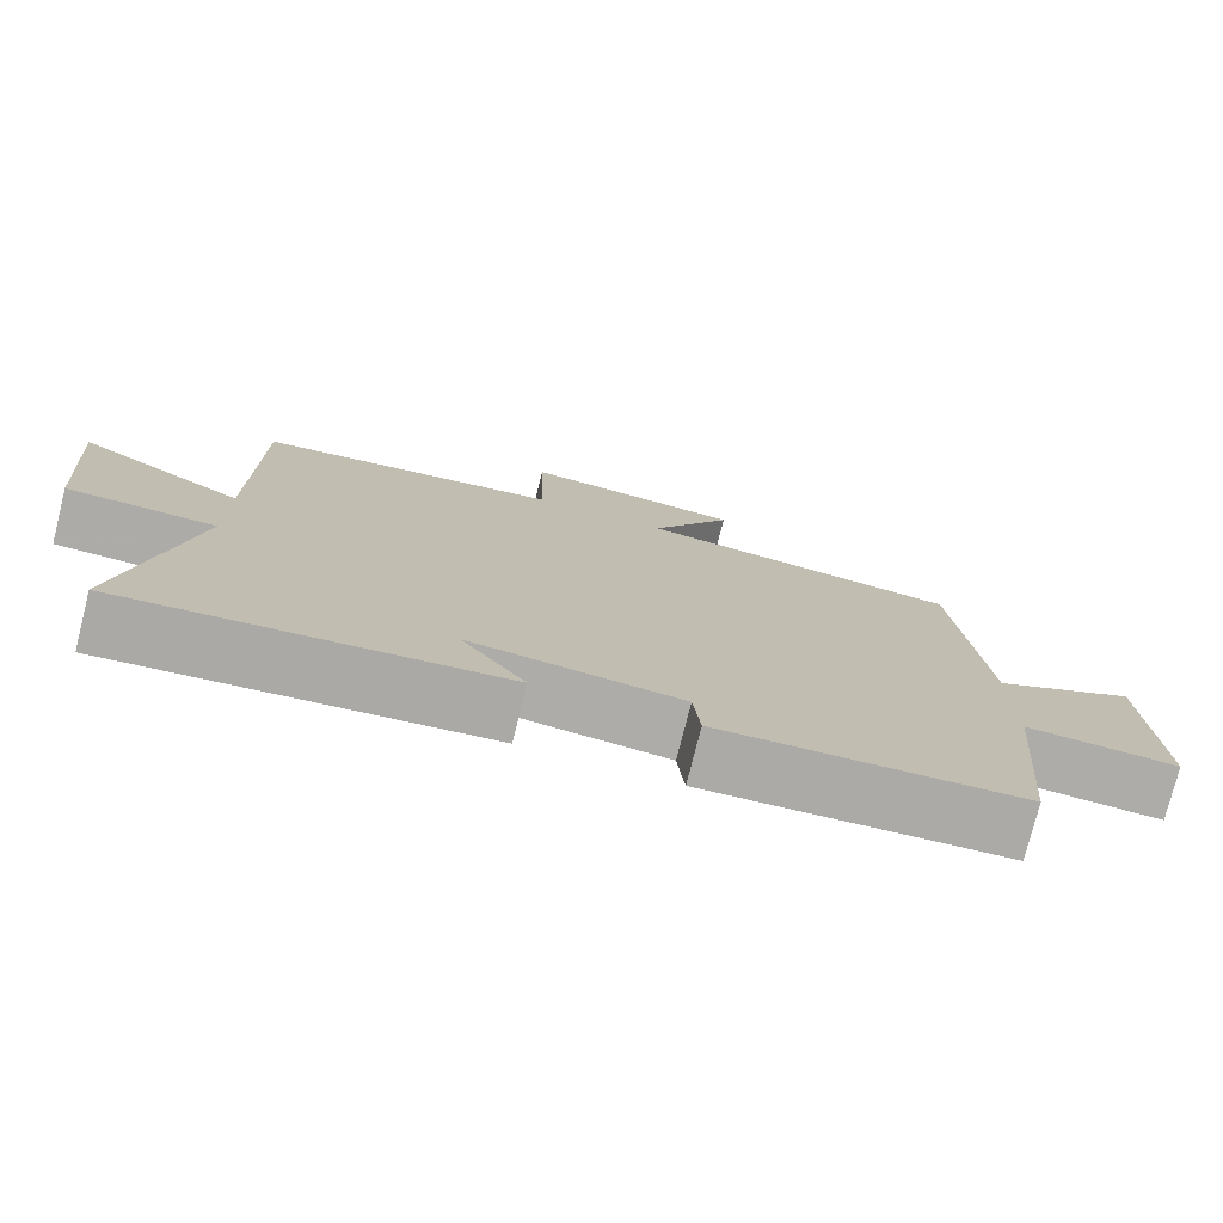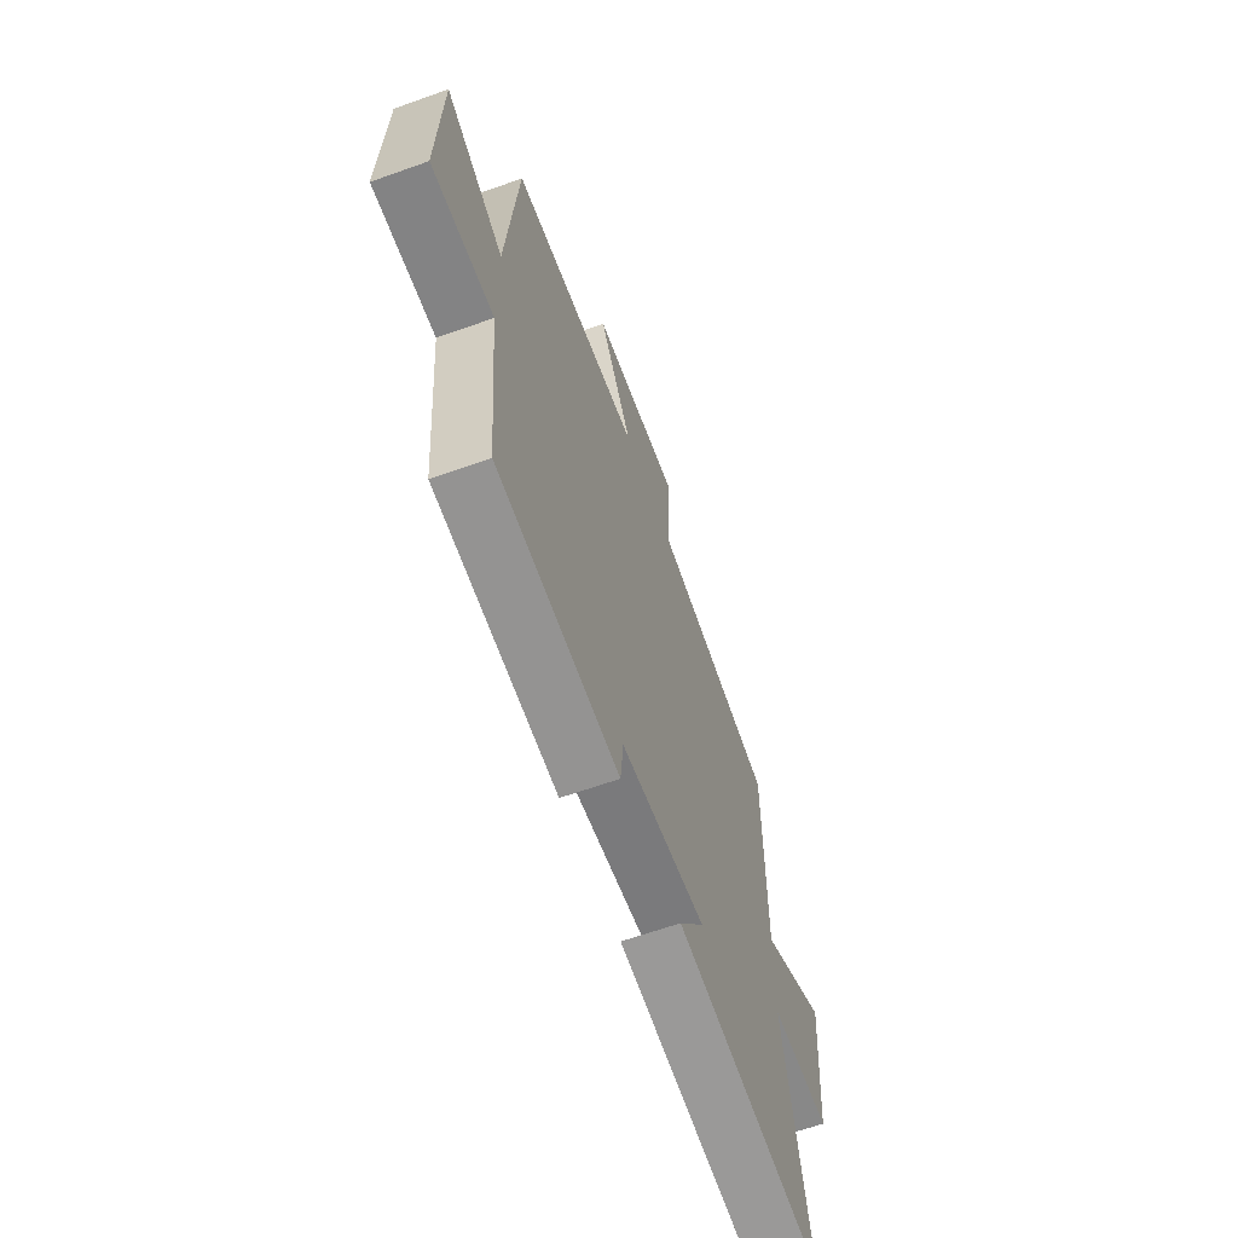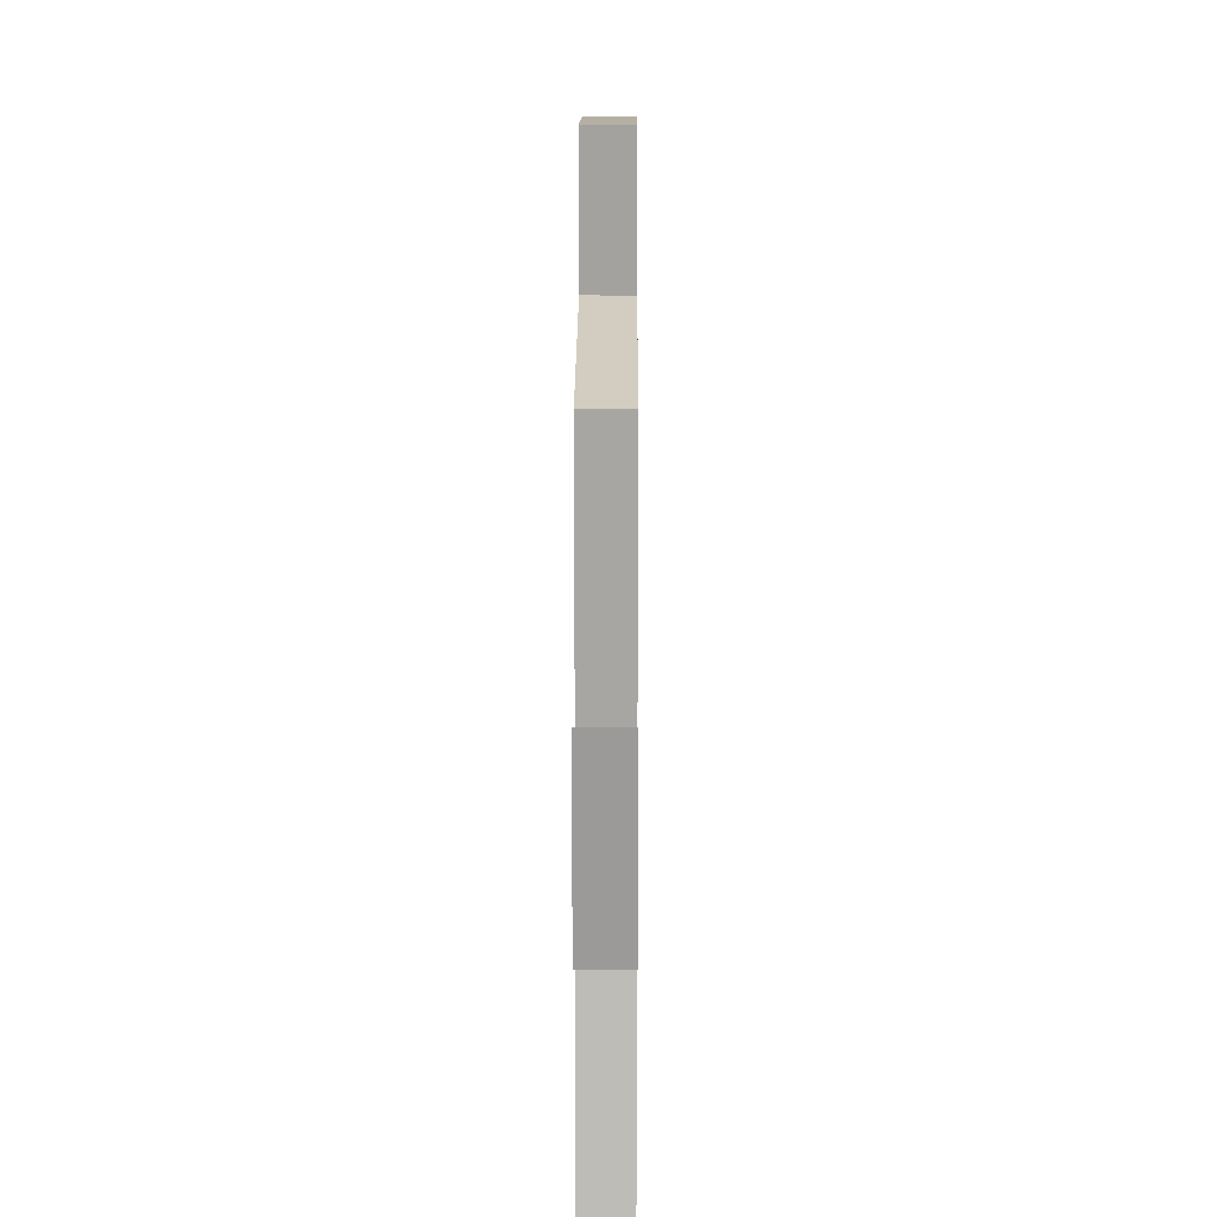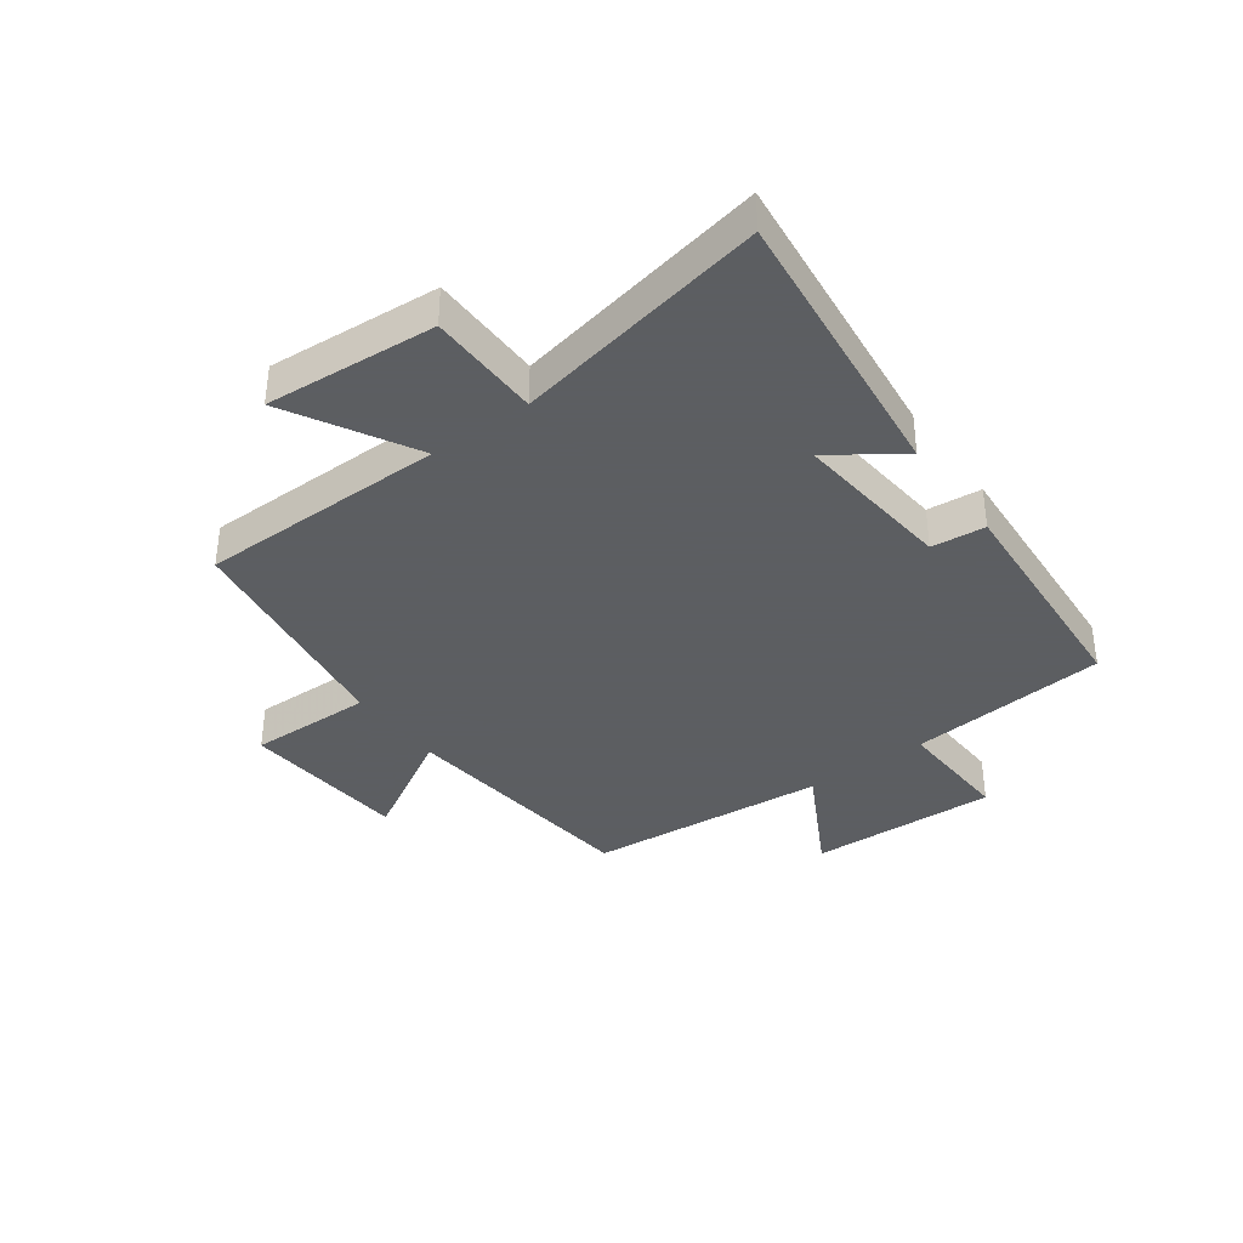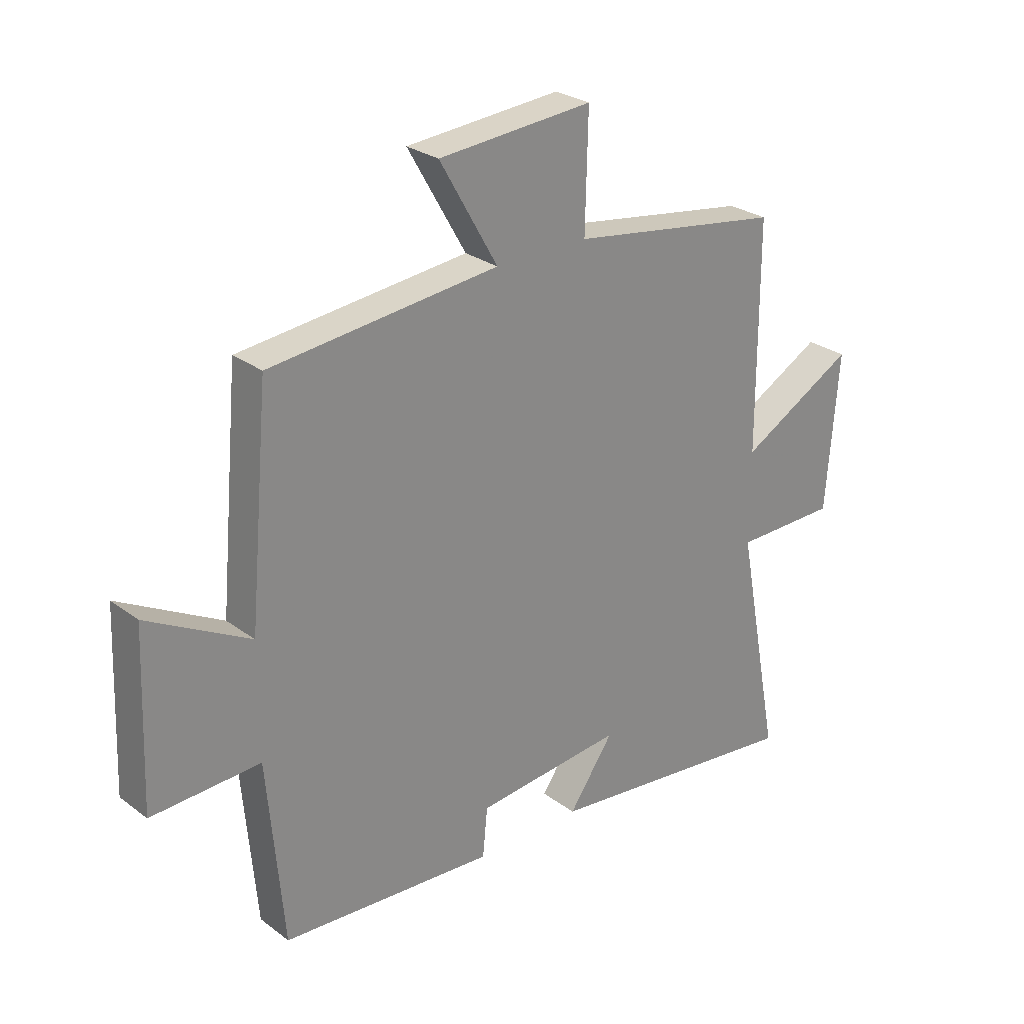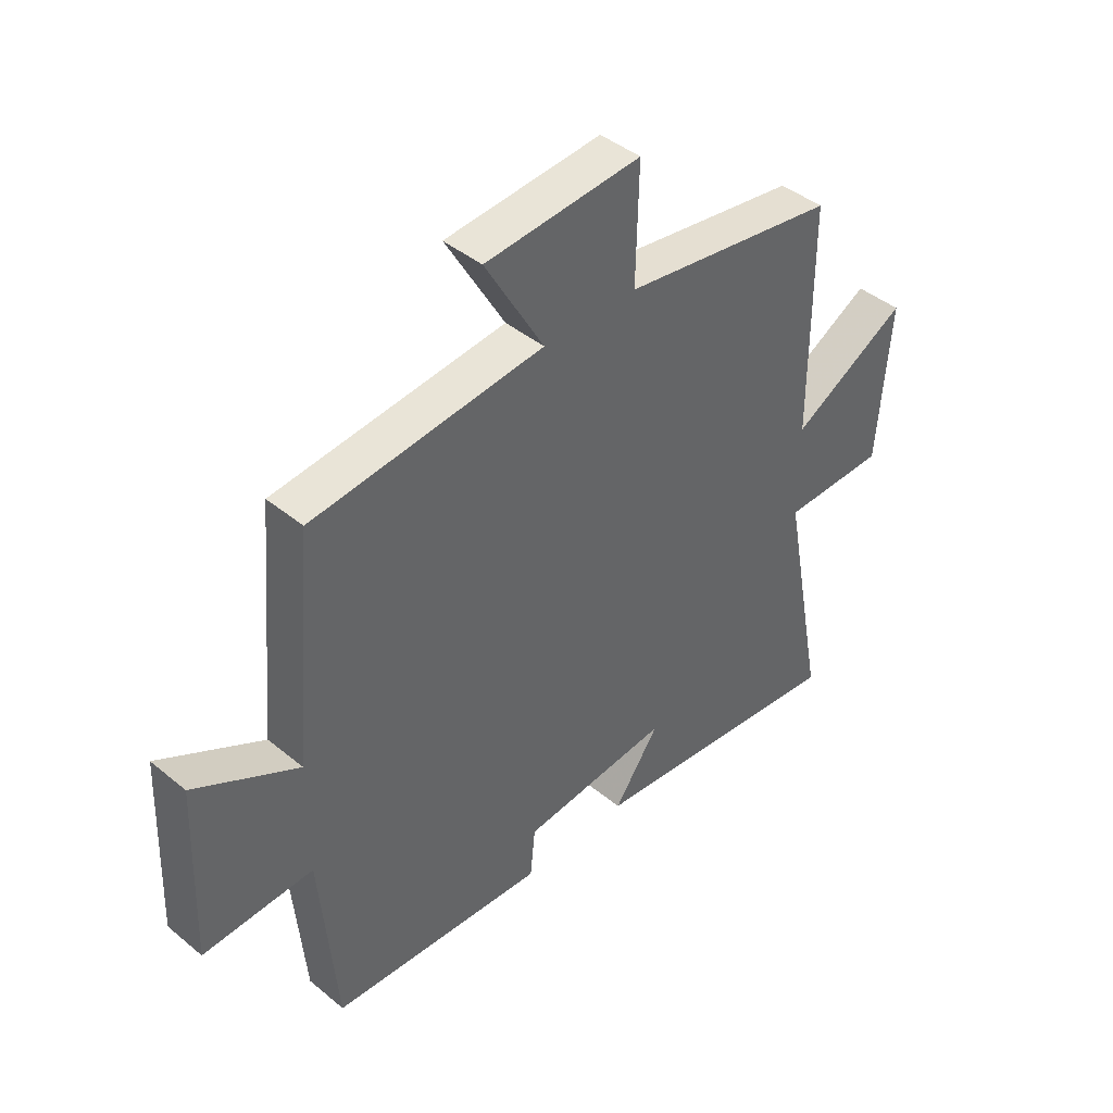
<metadata>
{"format":"obj","ext":"obj","renderer":"f3d","projection":"perspective","resolution":1024,"background":"white","views":[{"elev":-76.5,"azim":165.8,"up":"+Z"},{"elev":-63.3,"azim":-70.1,"up":"+Z"},{"elev":16.1,"azim":90.3,"up":"+Z"},{"elev":-37.4,"azim":126.3,"up":"+Y"},{"elev":27.0,"azim":-41.1,"up":"+Z"},{"elev":42.6,"azim":-45.6,"up":"+Z"}]}
</metadata>
<code>
v -0.471 0.07 -0.474
v -0.5 0.07 -0.145
v -0.696 0.07 -0.153
v -0.684 0.07 0.159
v -0.5 0.07 0.059
v -0.464 0.07 0.457
v -0.052 0.07 0.5
v -0.157 0.07 0.683
v 0.121 0.07 0.705
v 0.116 0.07 0.5
v 0.499 0.07 0.442
v 0.5 0.07 0.034
v 0.708 0.07 0.15
v 0.686 0.07 -0.132
v 0.5 0.07 -0.134
v 0.58 0.07 -0.554
v 0.108 0.07 -0.5
v 0.189 0.07 -0.385
v -0.077 0.07 -0.411
v -0.086 0.07 -0.5
v -0.471 0 -0.474
v -0.5 0 -0.145
v -0.696 0 -0.153
v -0.684 0 0.159
v -0.5 0 0.059
v -0.464 0 0.457
v -0.052 0 0.5
v -0.157 0 0.683
v 0.121 0 0.705
v 0.116 0 0.5
v 0.499 0 0.442
v 0.5 0 0.034
v 0.708 0 0.15
v 0.686 0 -0.132
v 0.5 0 -0.134
v 0.58 0 -0.554
v 0.108 0 -0.5
v 0.189 0 -0.385
v -0.077 0 -0.411
v -0.086 0 -0.5
f 19 20 1 2
f 18 19 2
f 15 16 17 18
f 15 18 2
f 12 13 14 15
f 10 11 12 15
f 10 15 2
f 7 8 9 10
f 5 6 7 10
f 5 10 2 3
f 3 4 5
f 22 21 40 39
f 22 39 38
f 38 37 36 35
f 22 38 35
f 35 34 33 32
f 35 32 31 30
f 22 35 30
f 30 29 28 27
f 30 27 26 25
f 23 22 30 25
f 25 24 23
f 1 21 22 2
f 2 22 23 3
f 3 23 24 4
f 4 24 25 5
f 5 25 26 6
f 6 26 27 7
f 7 27 28 8
f 8 28 29 9
f 9 29 30 10
f 10 30 31 11
f 11 31 32 12
f 12 32 33 13
f 13 33 34 14
f 14 34 35 15
f 15 35 36 16
f 16 36 37 17
f 17 37 38 18
f 18 38 39 19
f 19 39 40 20
f 20 40 21 1

</code>
